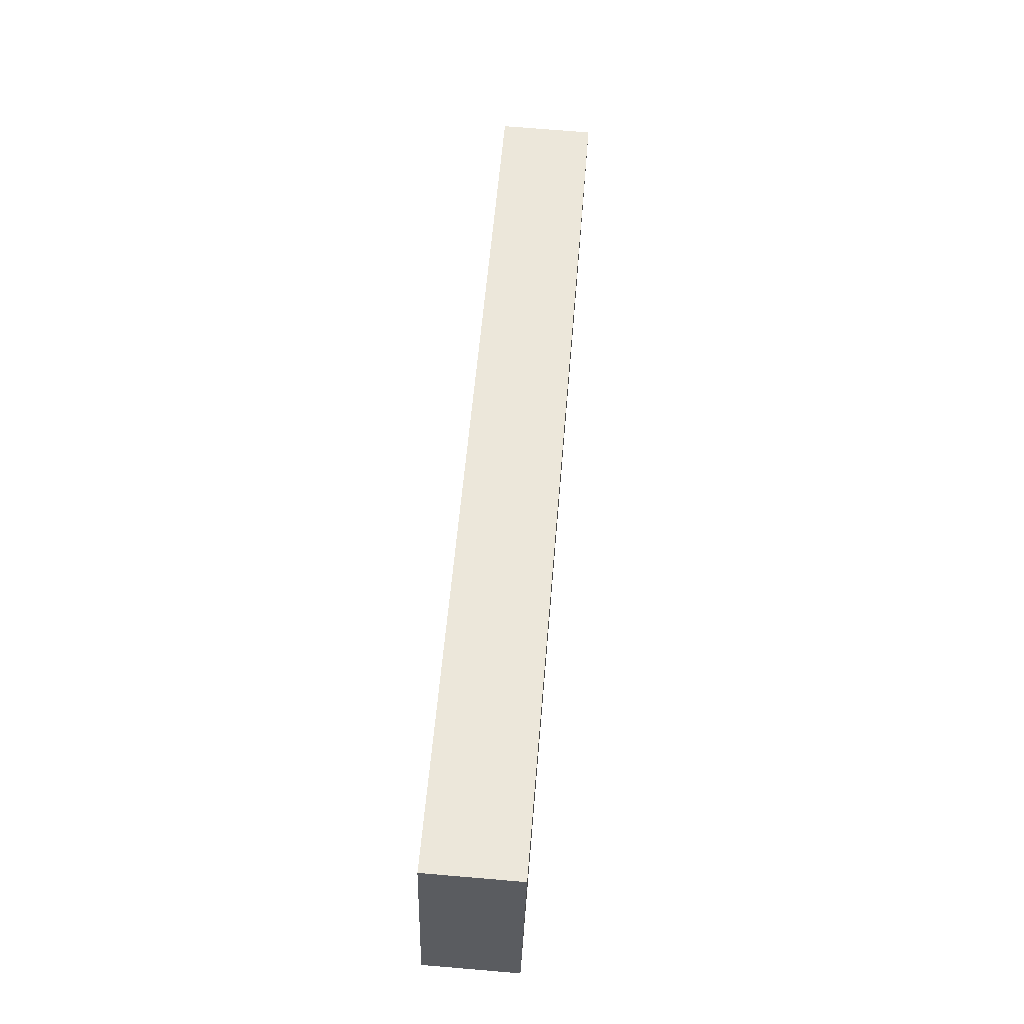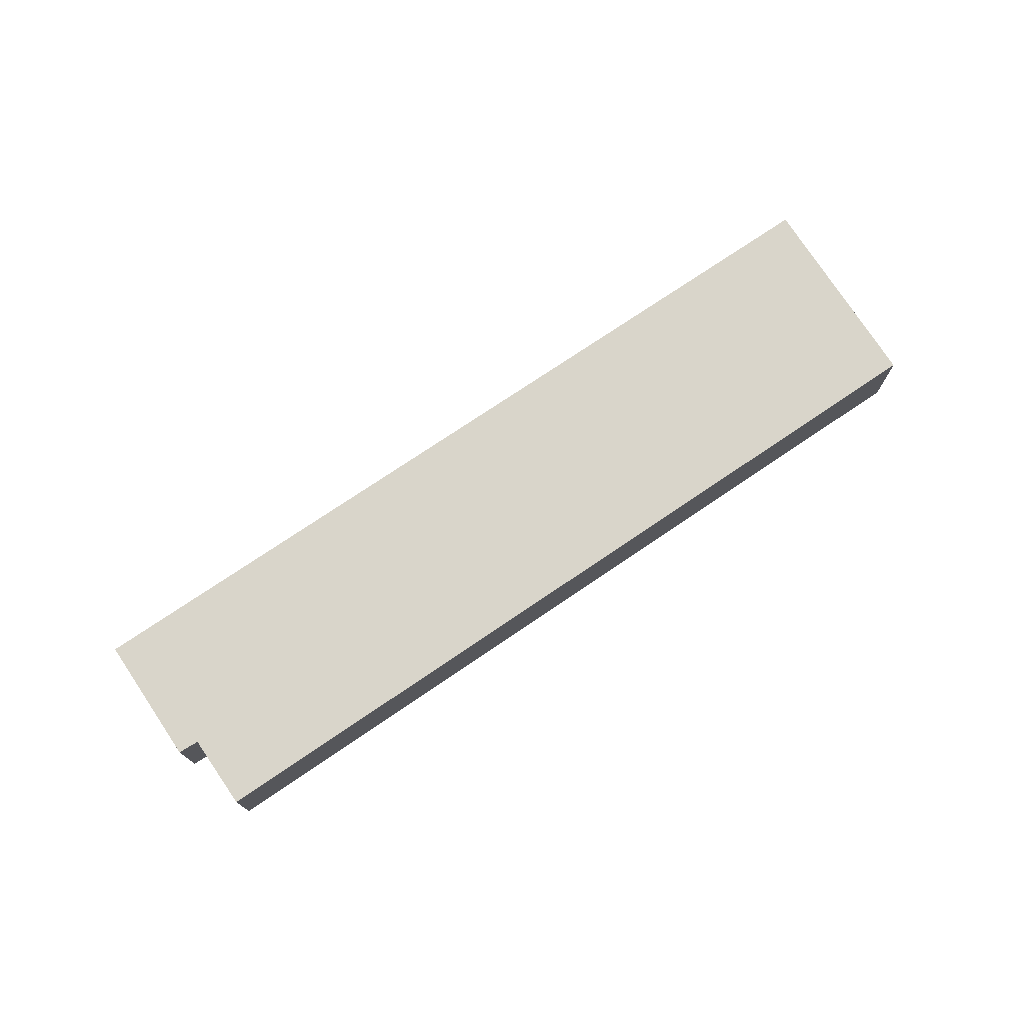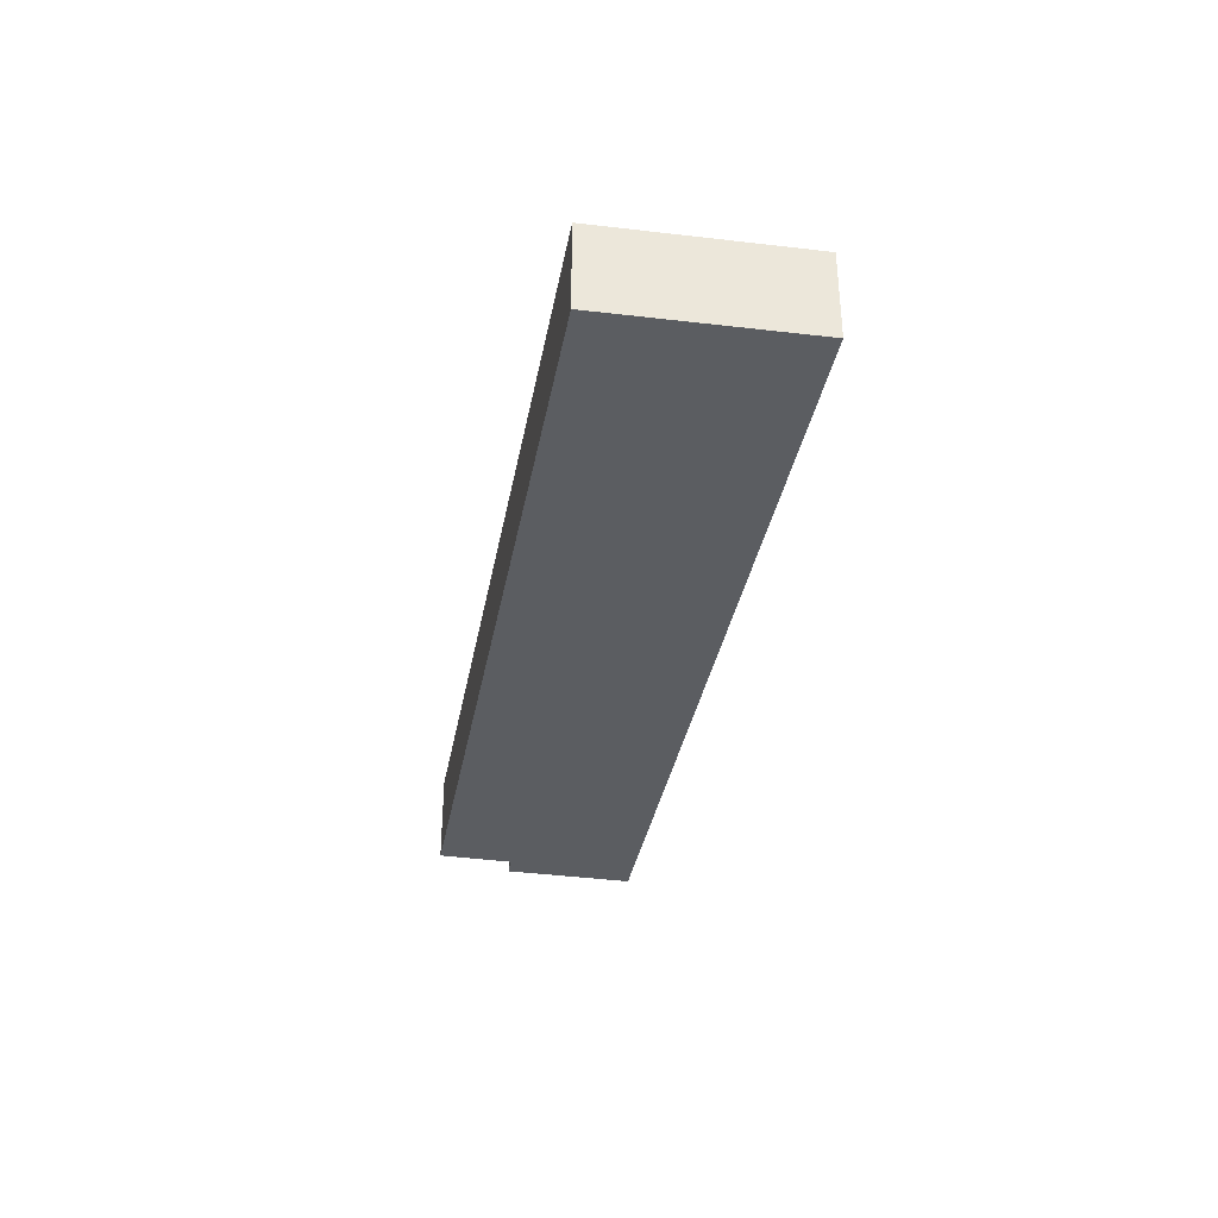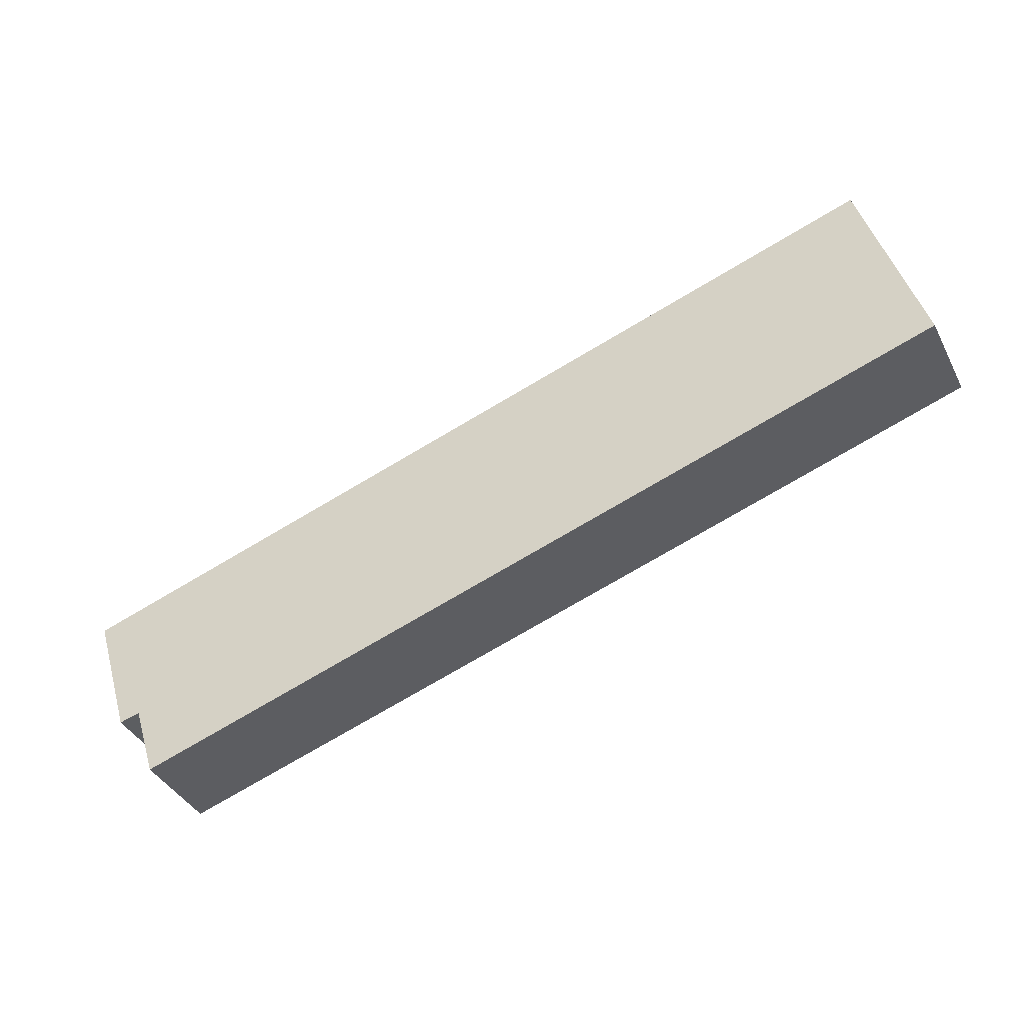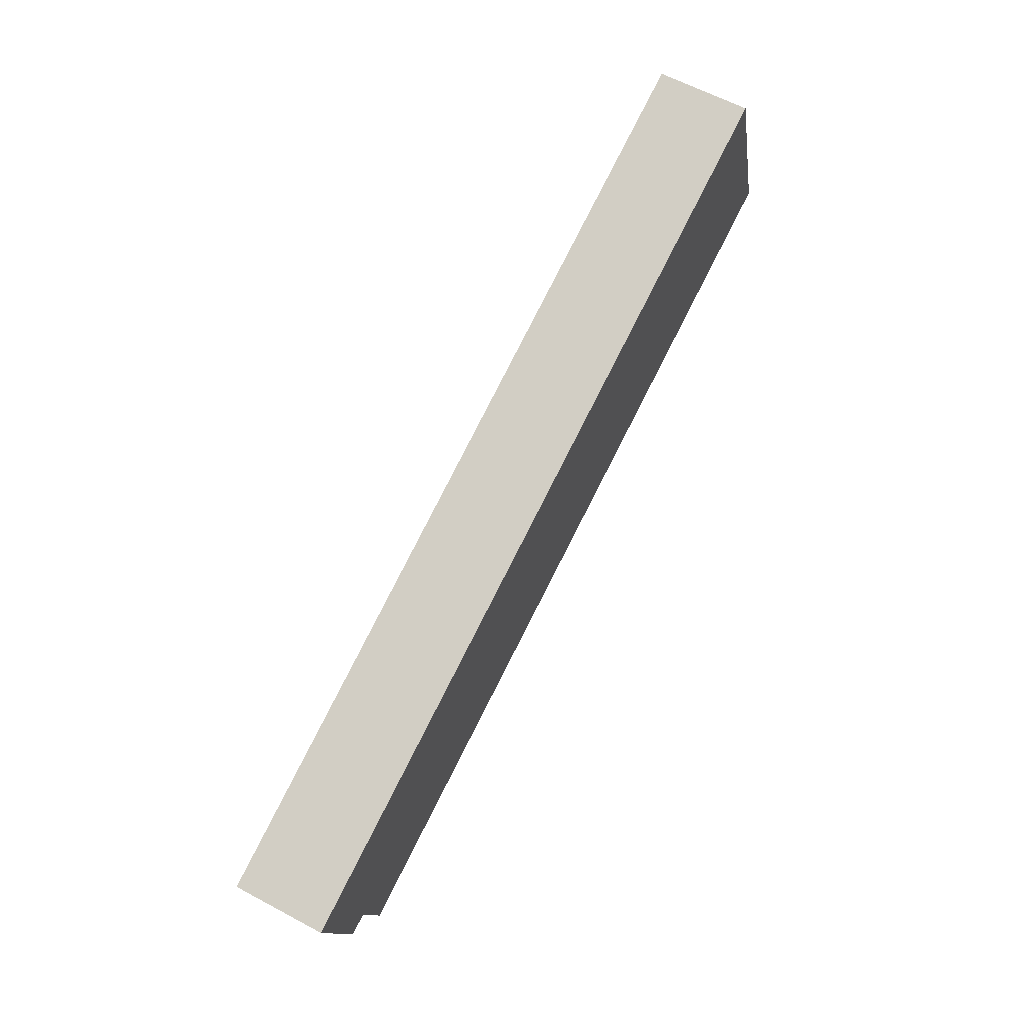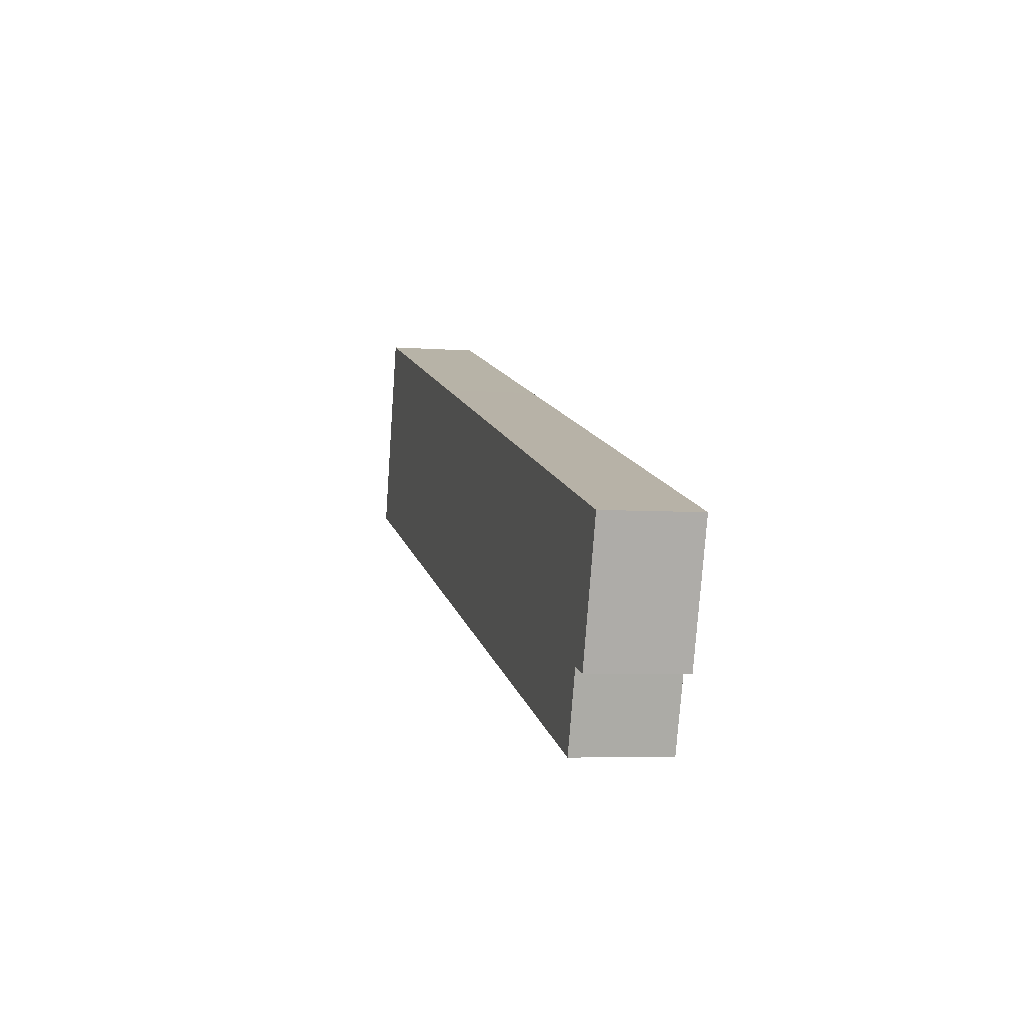
<metadata>
{"format":"obj","ext":"obj","renderer":"f3d","projection":"perspective","resolution":1024,"background":"white","views":[{"elev":72.1,"azim":-85.2,"up":"+Z"},{"elev":74.5,"azim":163.3,"up":"+Y"},{"elev":-35.4,"azim":-82.8,"up":"+Y"},{"elev":-39.8,"azim":-154.7,"up":"+Z"},{"elev":61.9,"azim":118.5,"up":"+Z"},{"elev":-4.8,"azim":76.0,"up":"+Z"}]}
</metadata>
<code>
v  25.86 2.735 -5.704
v  10.73 2.735 3.189
v  27.04 2.735 -1.929
v  25.24 2.735 -5.547
v  24.54 2.735 -7.717
v  1.726 2.735 6.019
v  0 2.735 1.675e-16
v  25.86 3.493e-16 -5.704
v  25.24 3.397e-16 -5.547
v  24.54 4.725e-16 -7.717
v  0 0 0
v  27.04 1.181e-16 -1.929
v  1.726 -3.686e-16 6.019
v  10.73 -1.953e-16 3.189
g defaultobject
f 1 2 3
f 2 1 4
f 2 4 5
f 2 5 6
f 6 5 7
f 8 4 1
f 4 8 9
f 10 7 5
f 7 10 11
f 9 5 4
f 5 9 10
f 12 1 3
f 1 12 8
f 11 6 7
f 6 11 13
f 13 2 6
f 2 13 14
f 2 14 3
f 3 14 12
f 10 13 11
f 13 10 9
f 13 9 14
f 14 9 8
f 14 8 12

</code>
